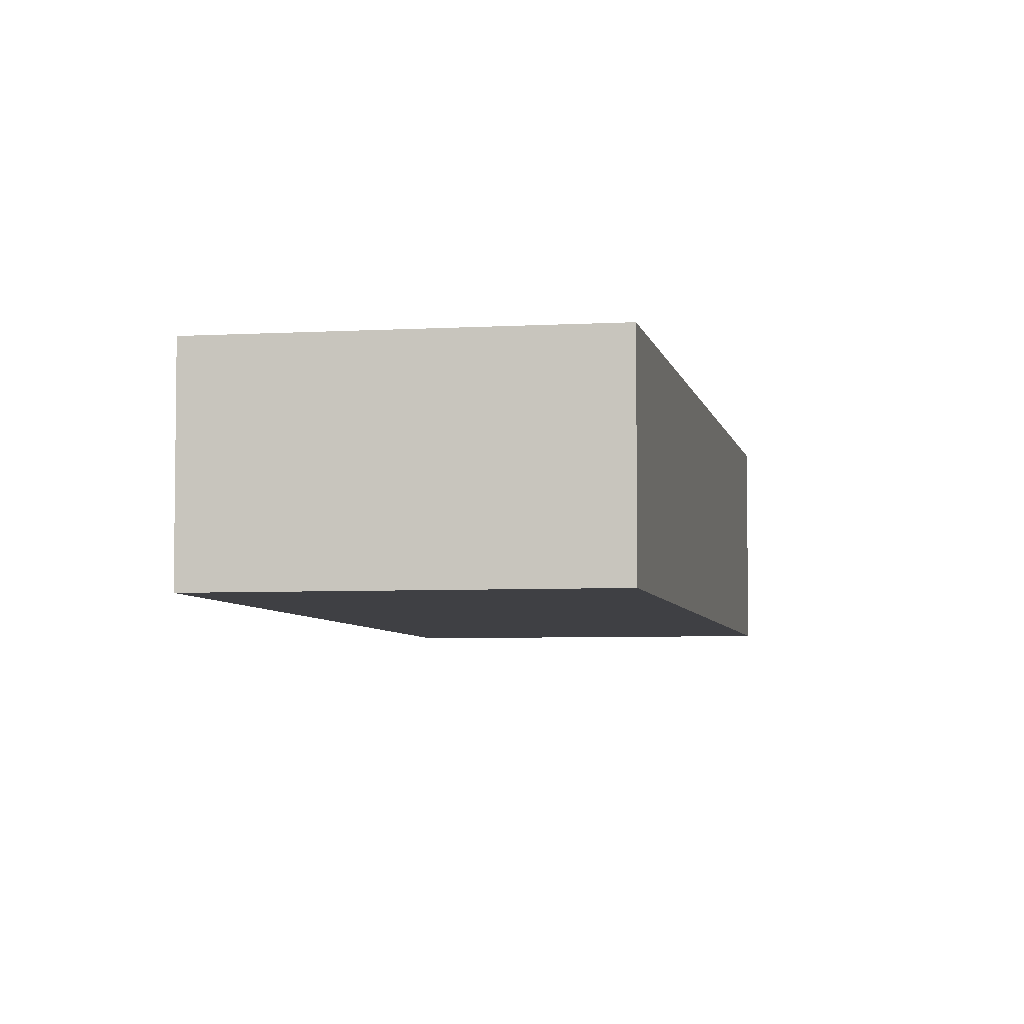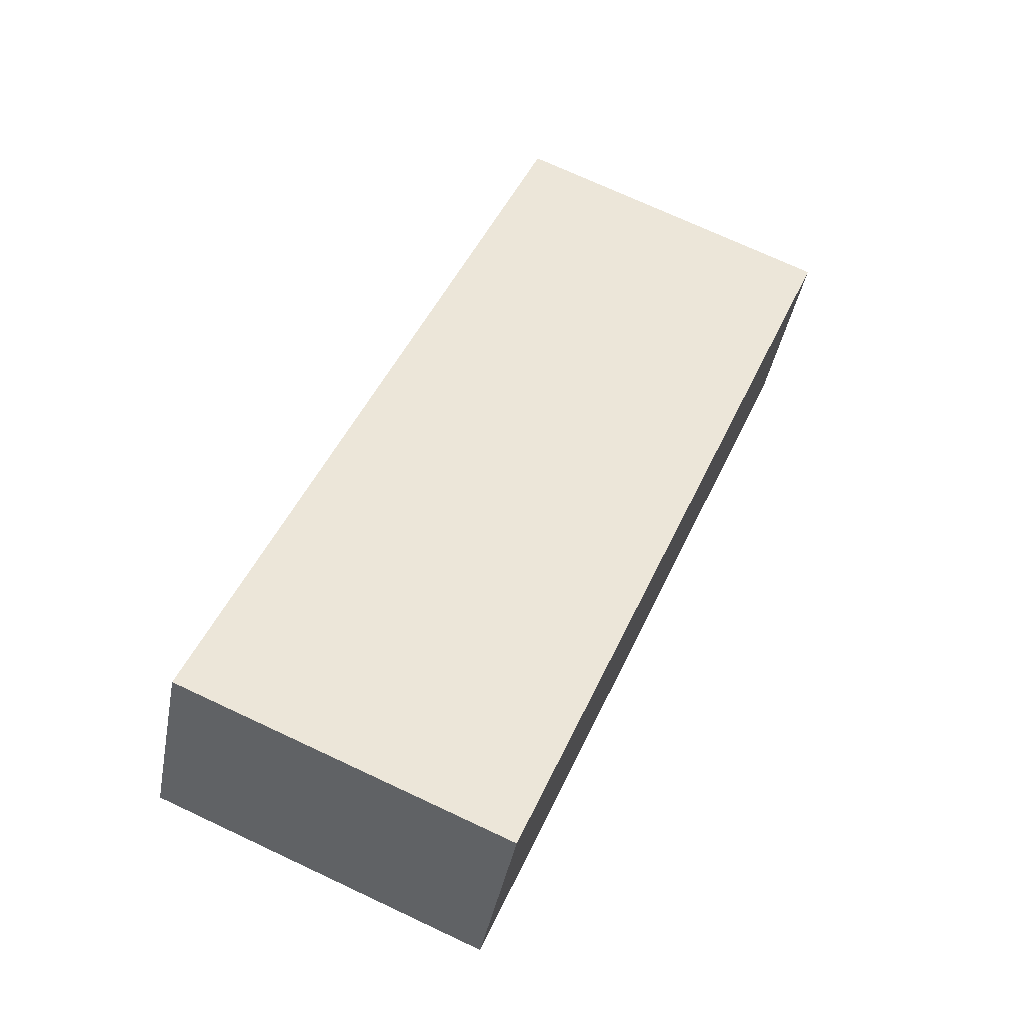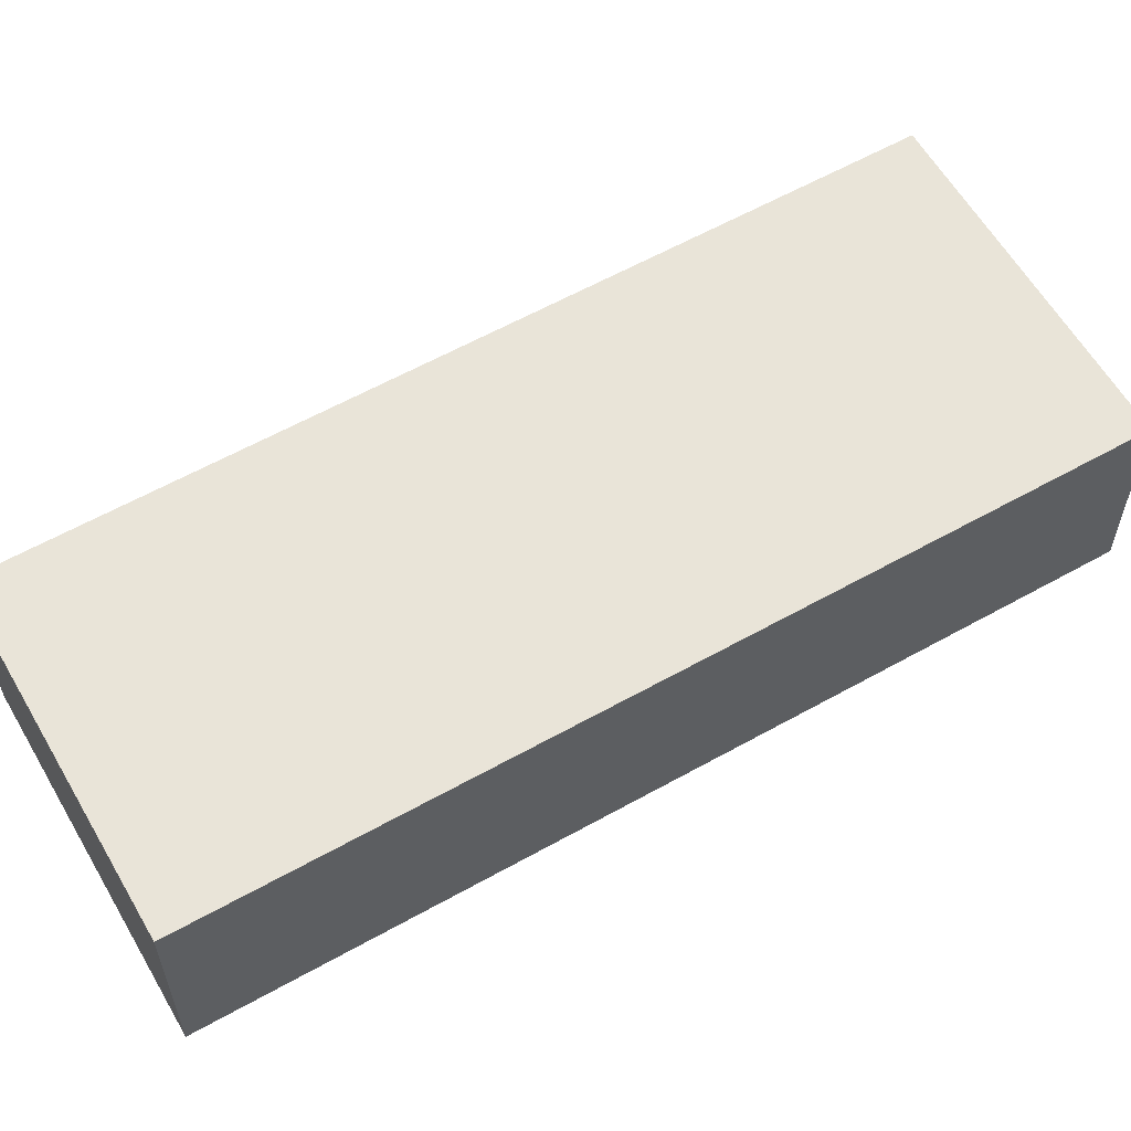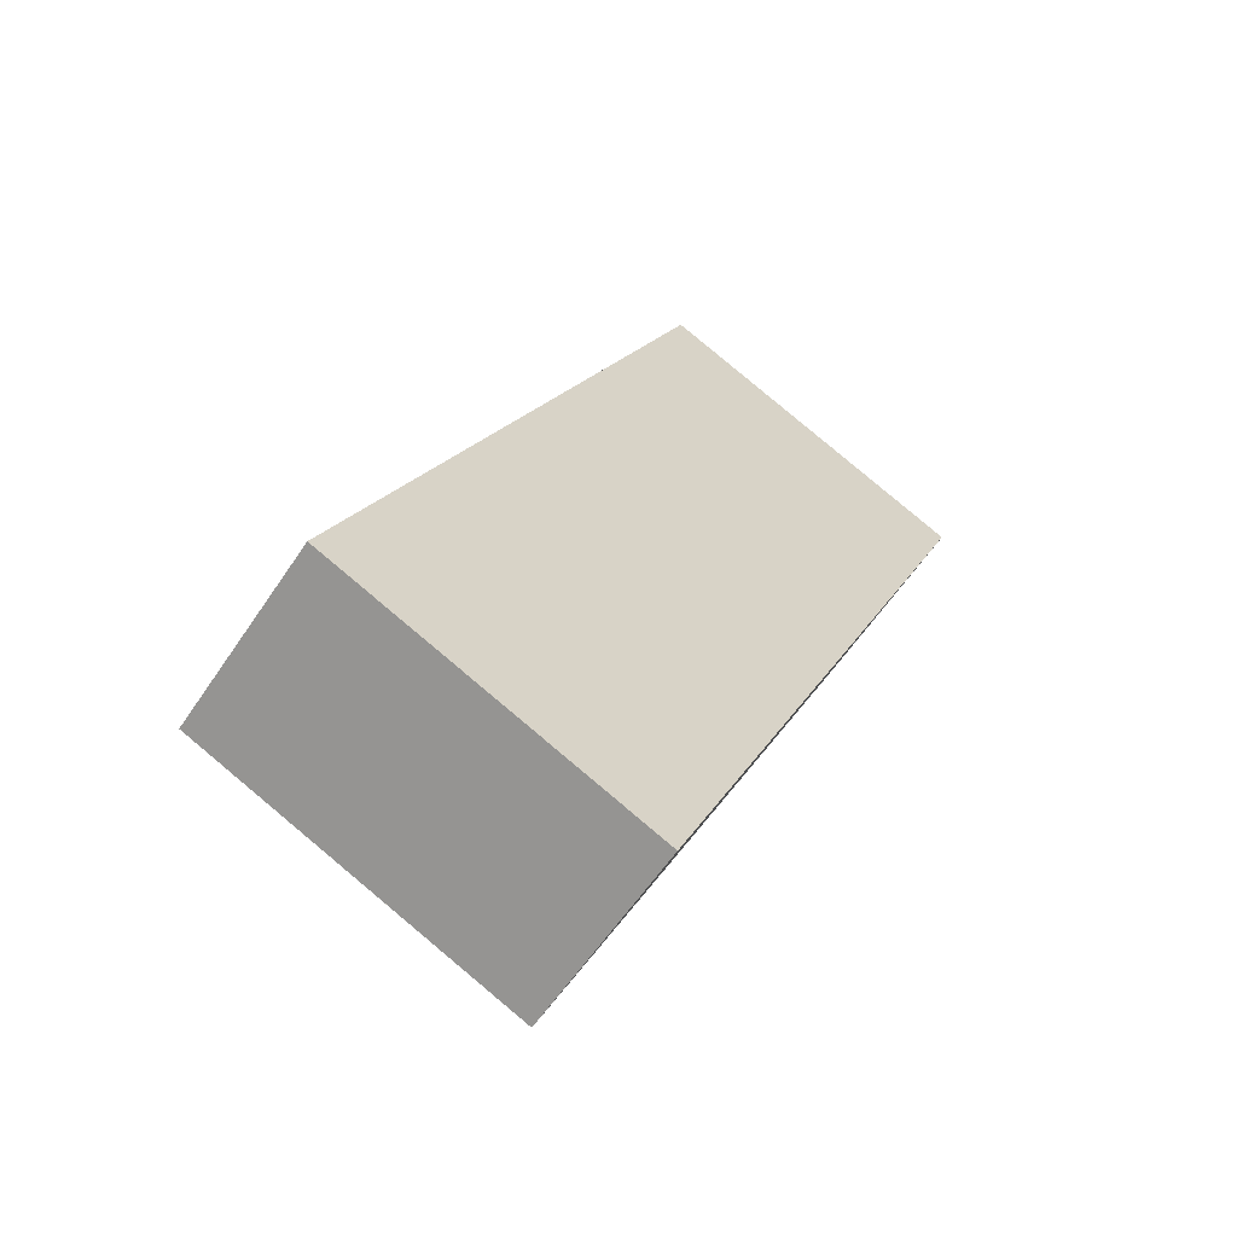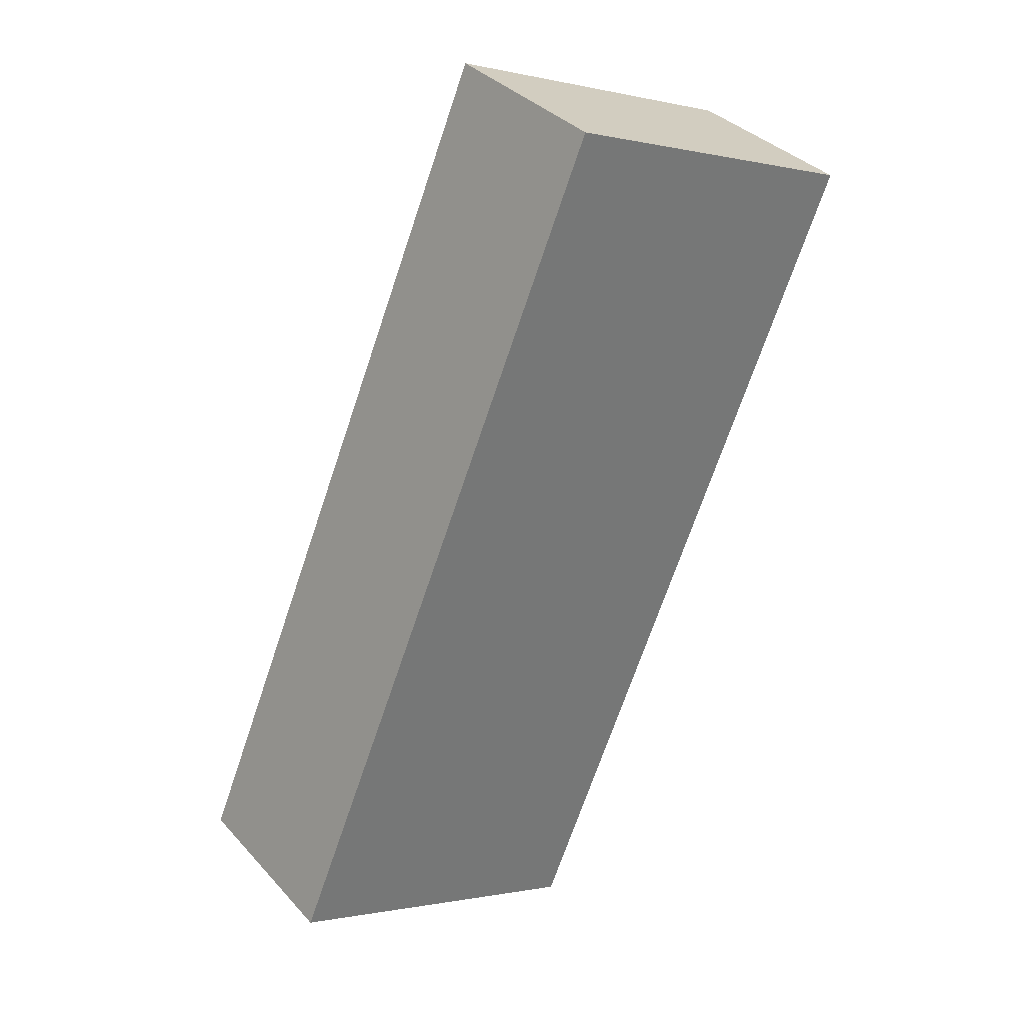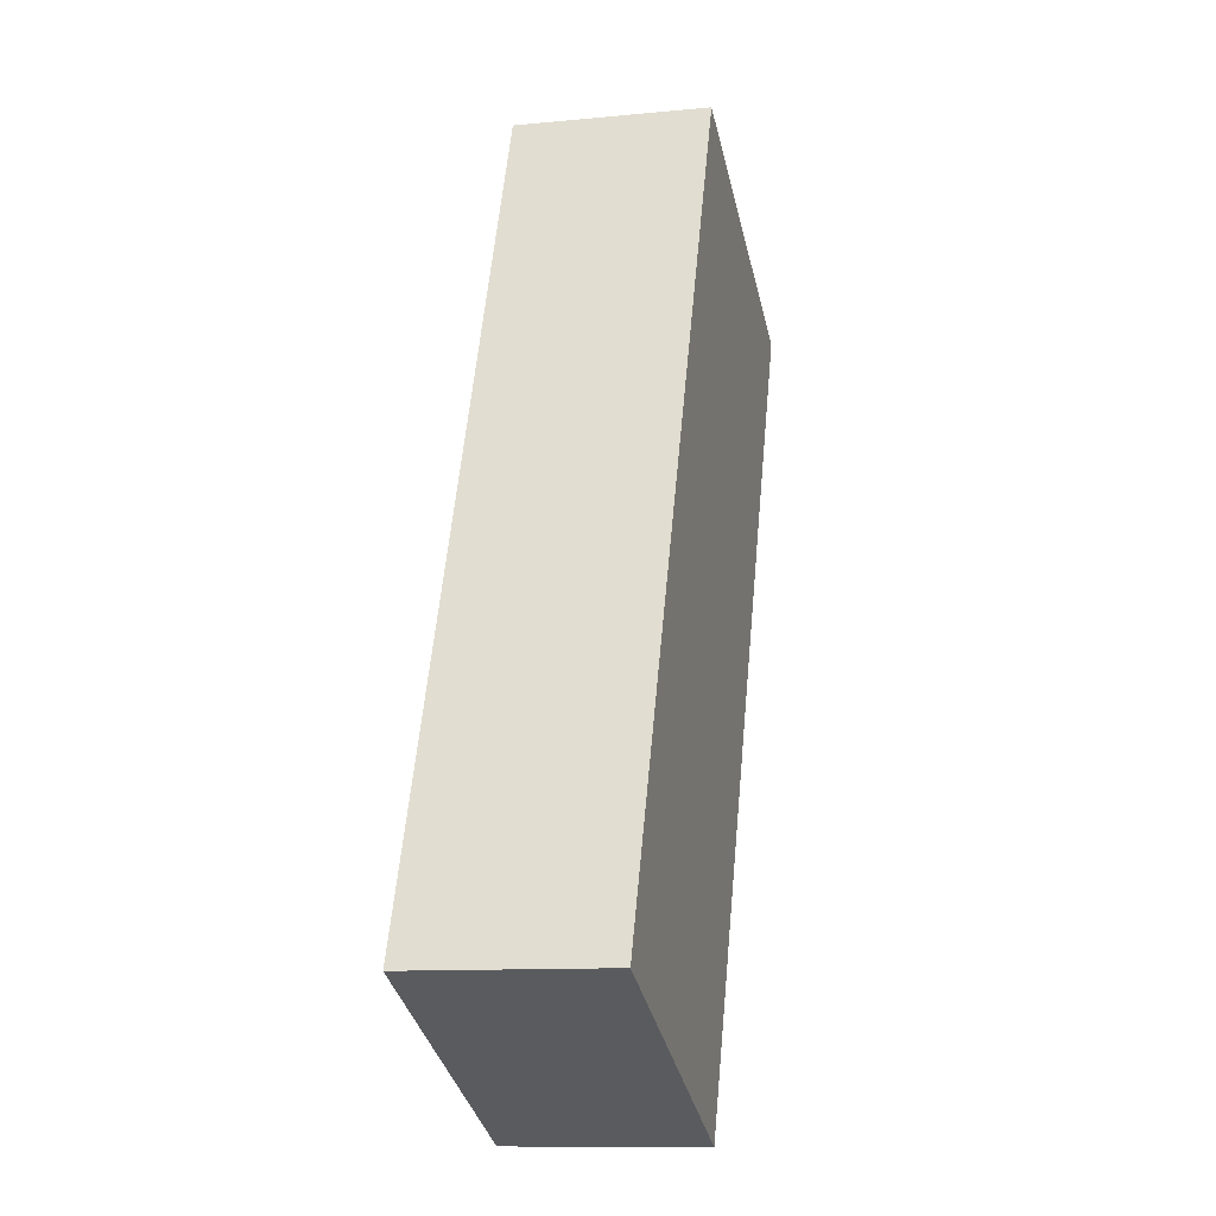
<metadata>
{"format":"obj","ext":"obj","renderer":"f3d","projection":"perspective","resolution":1024,"background":"white","views":[{"elev":-5.1,"azim":167.5,"up":"+Z"},{"elev":-41.0,"azim":-10.4,"up":"+Y"},{"elev":59.8,"azim":-142.9,"up":"+Z"},{"elev":-59.6,"azim":-33.5,"up":"+Y"},{"elev":35.3,"azim":-35.8,"up":"+Y"},{"elev":-11.1,"azim":-76.6,"up":"+Y"}]}
</metadata>
<code>
g default
v 3.329 -1.485 0.7
v 3.509 -1.062 0.7
v 3.163 -1.415 0.7
v 3.343 -0.9915 0.7
v 3.163 -1.415 0.6
v 3.343 -0.9915 0.6
v 3.329 -1.485 0.6
v 3.509 -1.062 0.6
g pCube276
f 1 2 4 3
f 3 4 6 5
f 5 6 8 7
f 7 8 2 1
f 2 8 6 4
f 7 1 3 5

</code>
